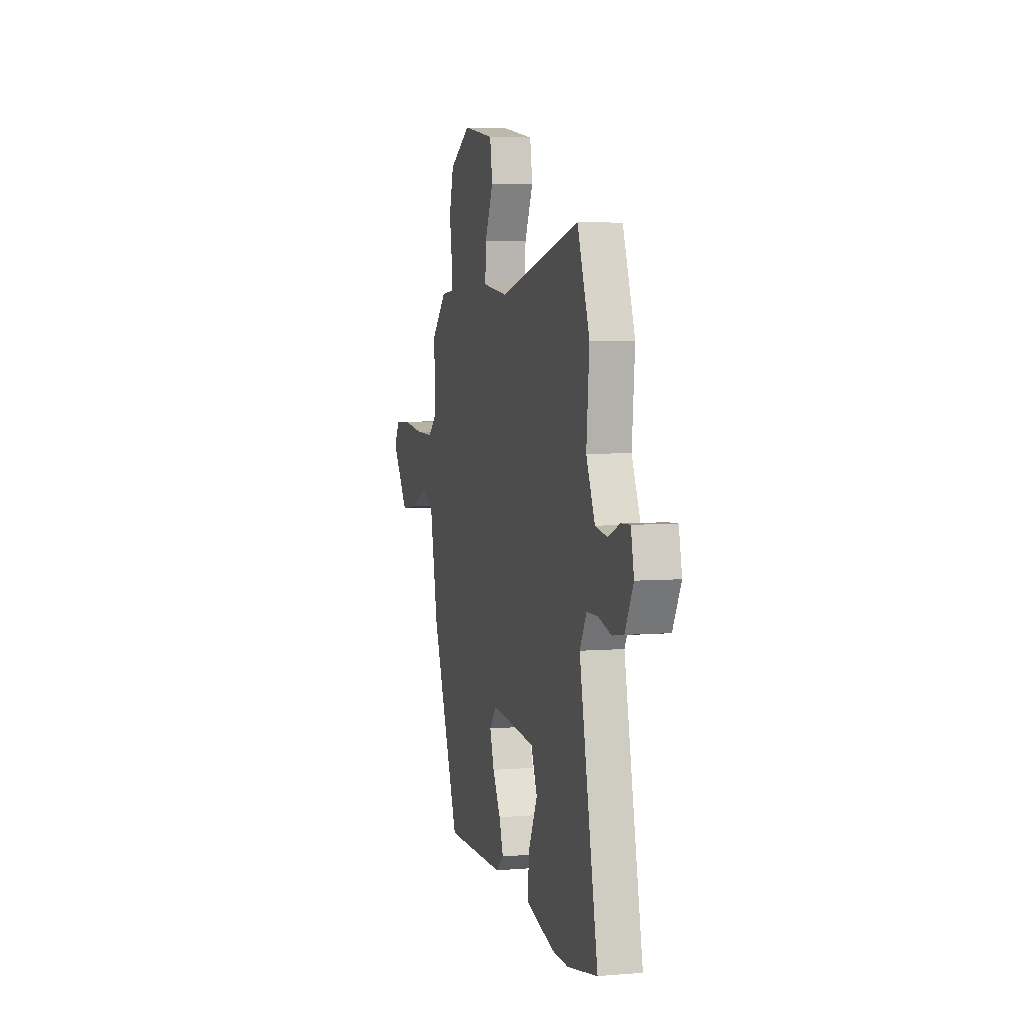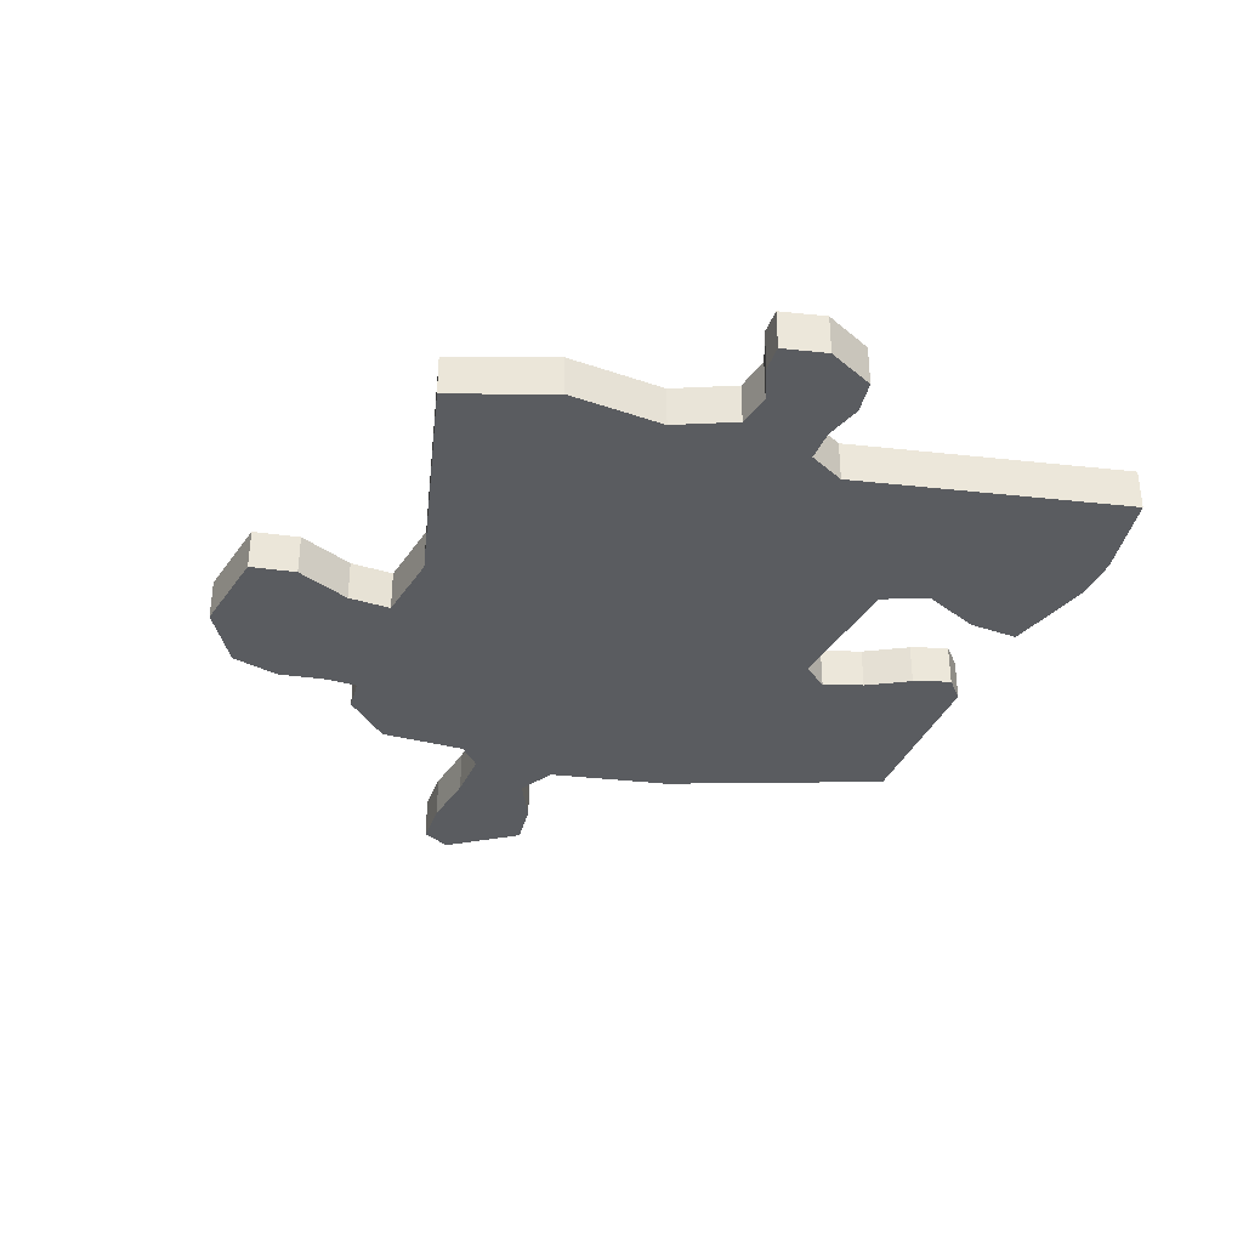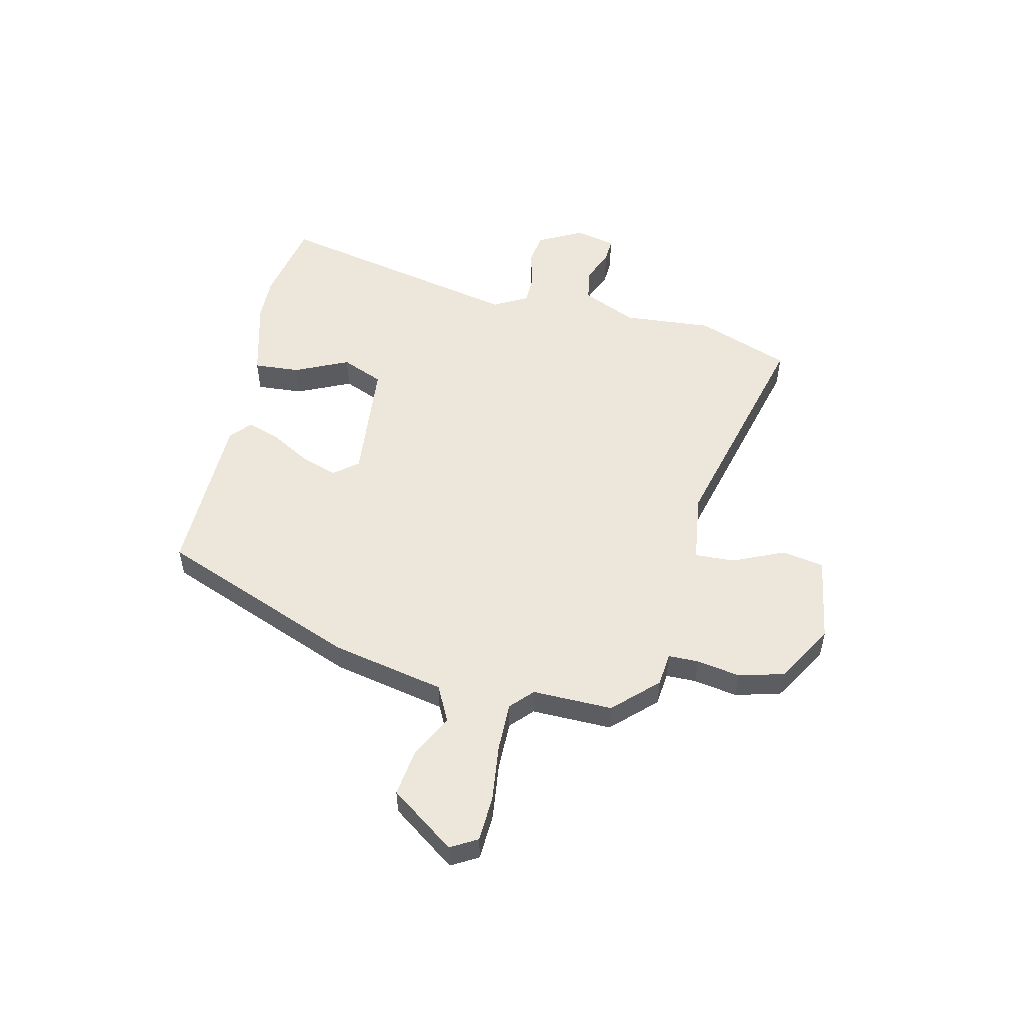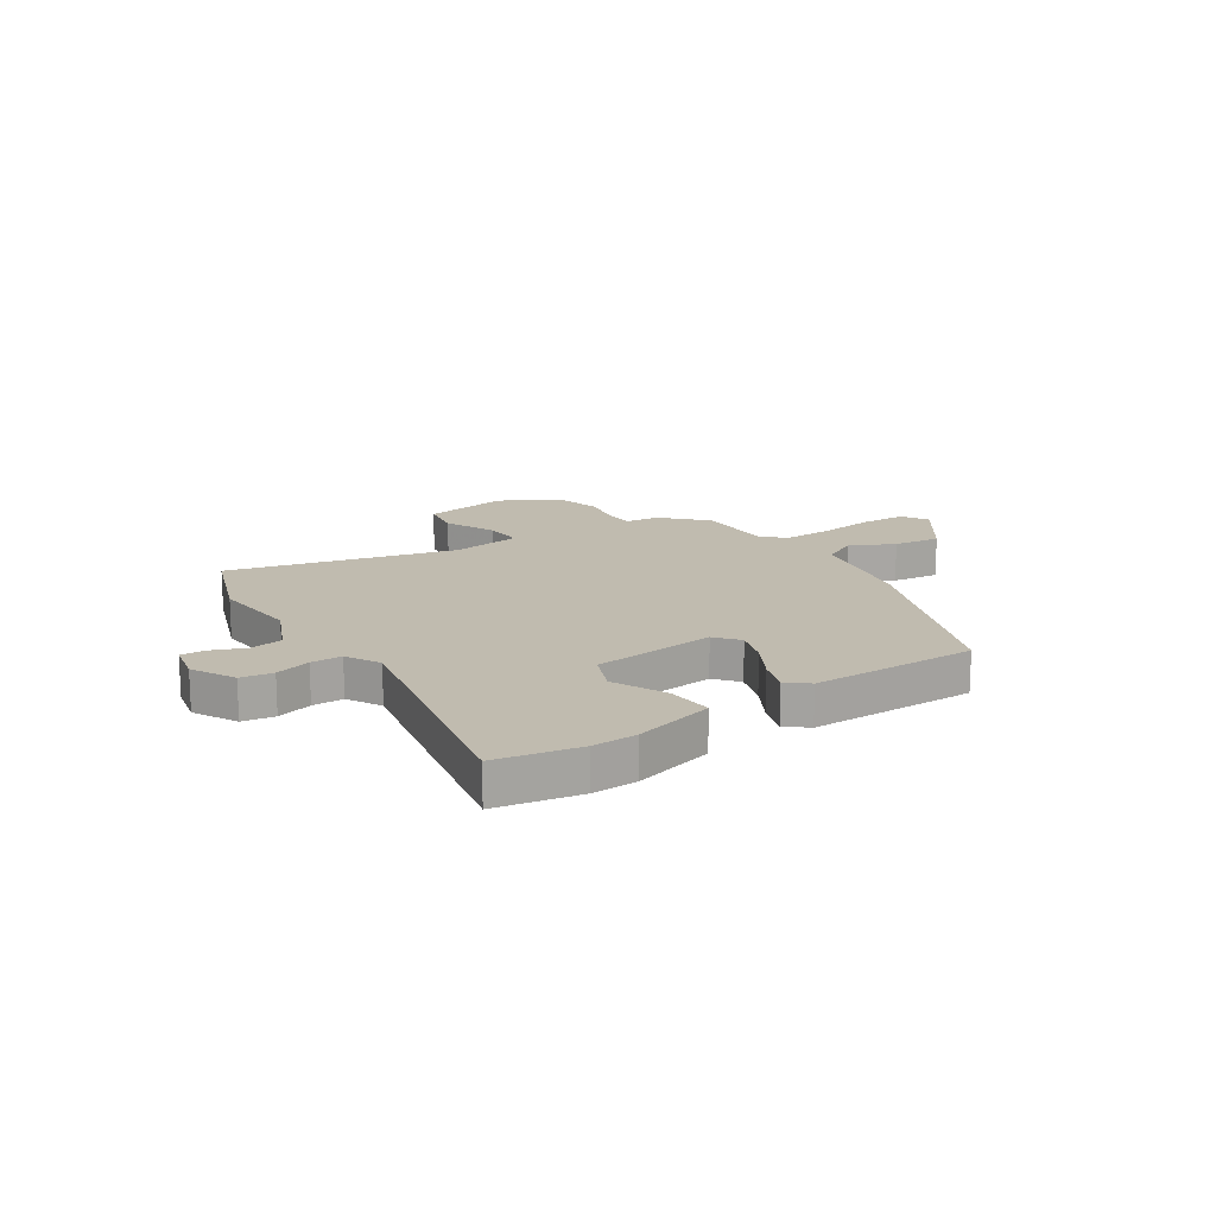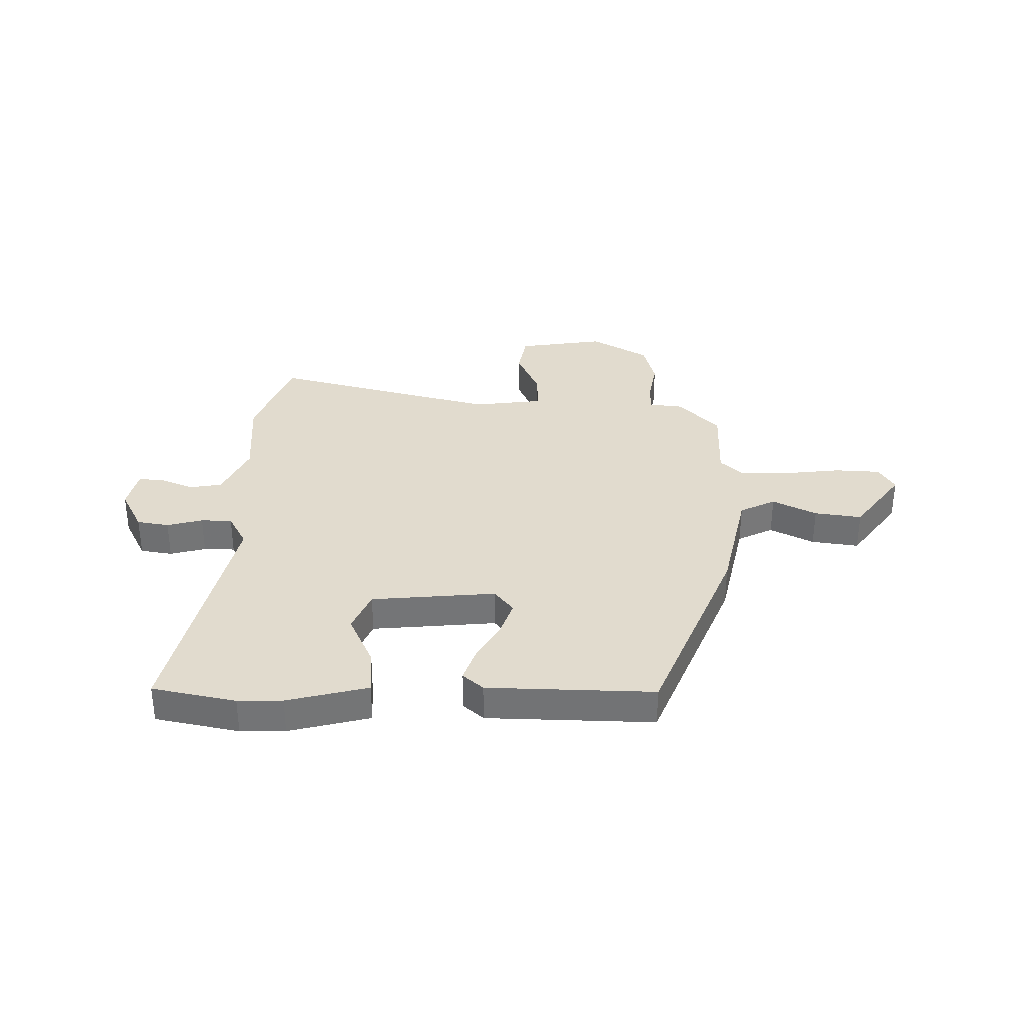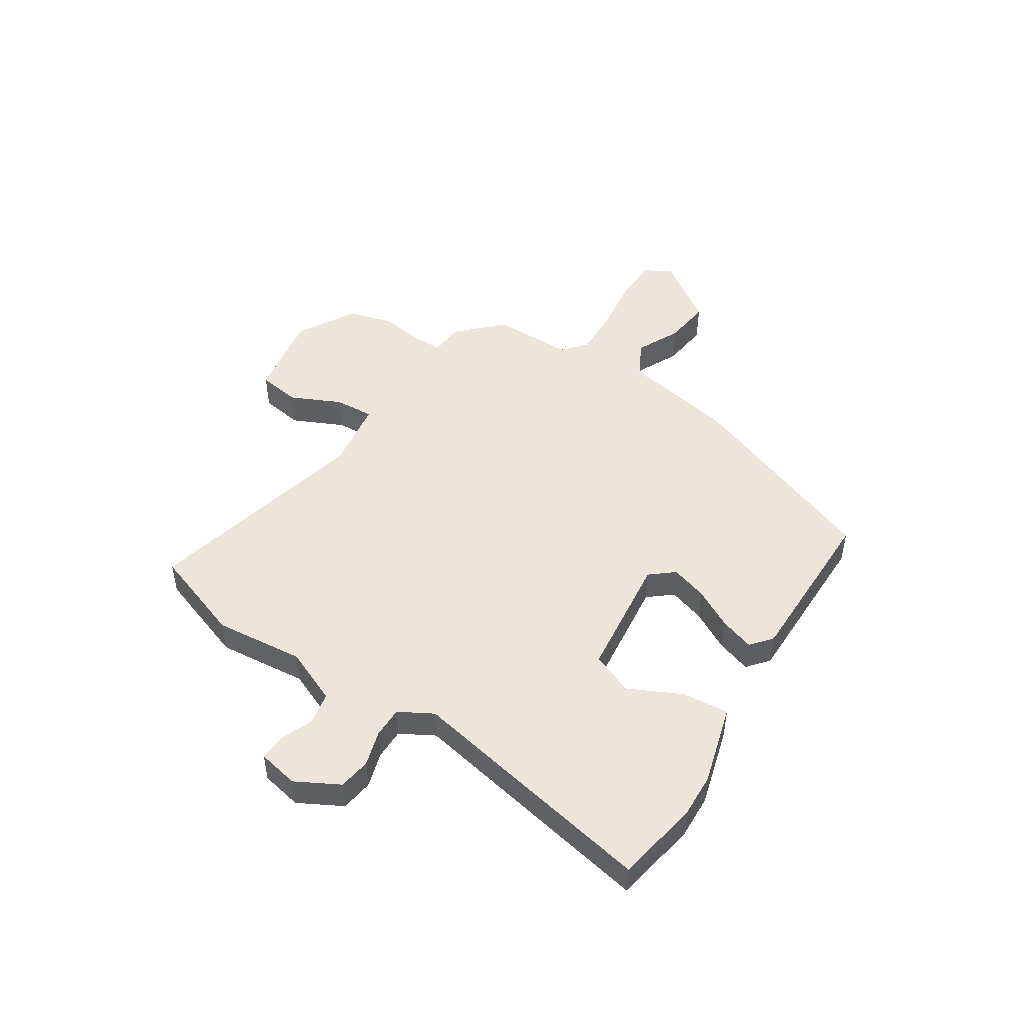
<metadata>
{"format":"obj","ext":"obj","renderer":"f3d","projection":"perspective","resolution":1024,"background":"white","views":[{"elev":4.8,"azim":75.1,"up":"+Z"},{"elev":-34.3,"azim":69.9,"up":"+Y"},{"elev":52.6,"azim":-76.5,"up":"+Y"},{"elev":16.1,"azim":146.7,"up":"+Y"},{"elev":33.9,"azim":-178.2,"up":"+Y"},{"elev":48.3,"azim":122.4,"up":"+Y"}]}
</metadata>
<code>
v 0.57 0.07 -0.487
v 0.414 0.07 -0.516
v 0.331 0.07 -0.513
v 0.181 0.07 -0.472
v 0.188 0.07 -0.386
v 0.235 0.07 -0.287
v 0.203 0.07 -0.209
v -0.028 0.07 -0.184
v -0.064 0.07 -0.228
v -0.042 0.07 -0.296
v -0.001 0.07 -0.37
v 0.02 0.07 -0.433
v -0.019 0.07 -0.466
v -0.329 0.07 -0.468
v -0.473 0.07 -0.096
v -0.515 0.07 0.115
v -0.581 0.07 0.149
v -0.663 0.07 0.109
v -0.751 0.07 0.098
v -0.837 0.07 0.219
v -0.808 0.07 0.268
v -0.723 0.07 0.271
v -0.617 0.07 0.257
v -0.525 0.07 0.255
v -0.483 0.07 0.293
v -0.484 0.07 0.442
v -0.407 0.07 0.52
v -0.344 0.07 0.526
v -0.343 0.07 0.582
v -0.356 0.07 0.663
v -0.333 0.07 0.747
v -0.224 0.07 0.809
v -0.062 0.07 0.781
v -0.049 0.07 0.702
v -0.092 0.07 0.608
v -0.096 0.07 0.534
v 0.035 0.07 0.515
v 0.457 0.07 0.618
v 0.52 0.07 0.444
v 0.505 0.07 0.278
v 0.55 0.07 0.176
v 0.611 0.07 0.165
v 0.673 0.07 0.19
v 0.72 0.07 0.192
v 0.736 0.07 0.116
v 0.693 0.07 0.035
v 0.633 0.07 0.026
v 0.567 0.07 0.045
v 0.509 0.07 0.045
v 0.474 0.07 -0.018
v 0.57 0 -0.487
v 0.414 0 -0.516
v 0.331 0 -0.513
v 0.181 0 -0.472
v 0.188 0 -0.386
v 0.235 0 -0.287
v 0.203 0 -0.209
v -0.028 0 -0.184
v -0.064 0 -0.228
v -0.042 0 -0.296
v -0.001 0 -0.37
v 0.02 0 -0.433
v -0.019 0 -0.466
v -0.329 0 -0.468
v -0.473 0 -0.096
v -0.515 0 0.115
v -0.581 0 0.149
v -0.663 0 0.109
v -0.751 0 0.098
v -0.837 0 0.219
v -0.808 0 0.268
v -0.723 0 0.271
v -0.617 0 0.257
v -0.525 0 0.255
v -0.483 0 0.293
v -0.484 0 0.442
v -0.407 0 0.52
v -0.344 0 0.526
v -0.343 0 0.582
v -0.356 0 0.663
v -0.333 0 0.747
v -0.224 0 0.809
v -0.062 0 0.781
v -0.049 0 0.702
v -0.092 0 0.608
v -0.096 0 0.534
v 0.035 0 0.515
v 0.457 0 0.618
v 0.52 0 0.444
v 0.505 0 0.278
v 0.55 0 0.176
v 0.611 0 0.165
v 0.673 0 0.19
v 0.72 0 0.192
v 0.736 0 0.116
v 0.693 0 0.035
v 0.633 0 0.026
v 0.567 0 0.045
v 0.509 0 0.045
v 0.474 0 -0.018
f 46 47 48
f 45 46 48
f 44 45 48
f 43 44 48
f 42 43 48
f 41 42 48 49
f 40 41 49 50
f 39 40 50
f 38 39 50
f 37 38 50
f 33 34 35
f 32 33 35
f 31 32 35
f 30 31 35
f 29 30 35
f 28 29 35 36
f 36 37 50
f 28 36 50
f 27 28 50
f 26 27 50
f 25 26 50
f 21 22 23
f 20 21 23
f 19 20 23
f 18 19 23
f 17 18 23
f 16 17 23 24
f 16 24 25
f 15 16 25
f 14 15 25
f 13 14 25
f 12 13 25
f 11 12 25
f 10 11 25
f 4 5 6
f 3 4 6
f 2 3 6
f 1 2 6
f 50 1 6
f 50 6 7
f 25 50 7 8
f 9 10 25
f 8 9 25
f 98 97 96
f 98 96 95
f 98 95 94
f 98 94 93
f 98 93 92
f 99 98 92 91
f 100 99 91 90
f 100 90 89
f 100 89 88
f 100 88 87
f 85 84 83
f 85 83 82
f 85 82 81
f 85 81 80
f 85 80 79
f 86 85 79 78
f 100 87 86
f 100 86 78
f 100 78 77
f 100 77 76
f 100 76 75
f 73 72 71
f 73 71 70
f 73 70 69
f 73 69 68
f 73 68 67
f 74 73 67 66
f 75 74 66
f 75 66 65
f 75 65 64
f 75 64 63
f 75 63 62
f 75 62 61
f 75 61 60
f 56 55 54
f 56 54 53
f 56 53 52
f 56 52 51
f 56 51 100
f 57 56 100
f 58 57 100 75
f 75 60 59
f 75 59 58
f 1 51 52 2
f 2 52 53 3
f 3 53 54 4
f 4 54 55 5
f 5 55 56 6
f 6 56 57 7
f 7 57 58 8
f 8 58 59 9
f 9 59 60 10
f 10 60 61 11
f 11 61 62 12
f 12 62 63 13
f 13 63 64 14
f 14 64 65 15
f 15 65 66 16
f 16 66 67 17
f 17 67 68 18
f 18 68 69 19
f 19 69 70 20
f 20 70 71 21
f 21 71 72 22
f 22 72 73 23
f 23 73 74 24
f 24 74 75 25
f 25 75 76 26
f 26 76 77 27
f 27 77 78 28
f 28 78 79 29
f 29 79 80 30
f 30 80 81 31
f 31 81 82 32
f 32 82 83 33
f 33 83 84 34
f 34 84 85 35
f 35 85 86 36
f 36 86 87 37
f 37 87 88 38
f 38 88 89 39
f 39 89 90 40
f 40 90 91 41
f 41 91 92 42
f 42 92 93 43
f 43 93 94 44
f 44 94 95 45
f 45 95 96 46
f 46 96 97 47
f 47 97 98 48
f 48 98 99 49
f 49 99 100 50
f 50 100 51 1

</code>
